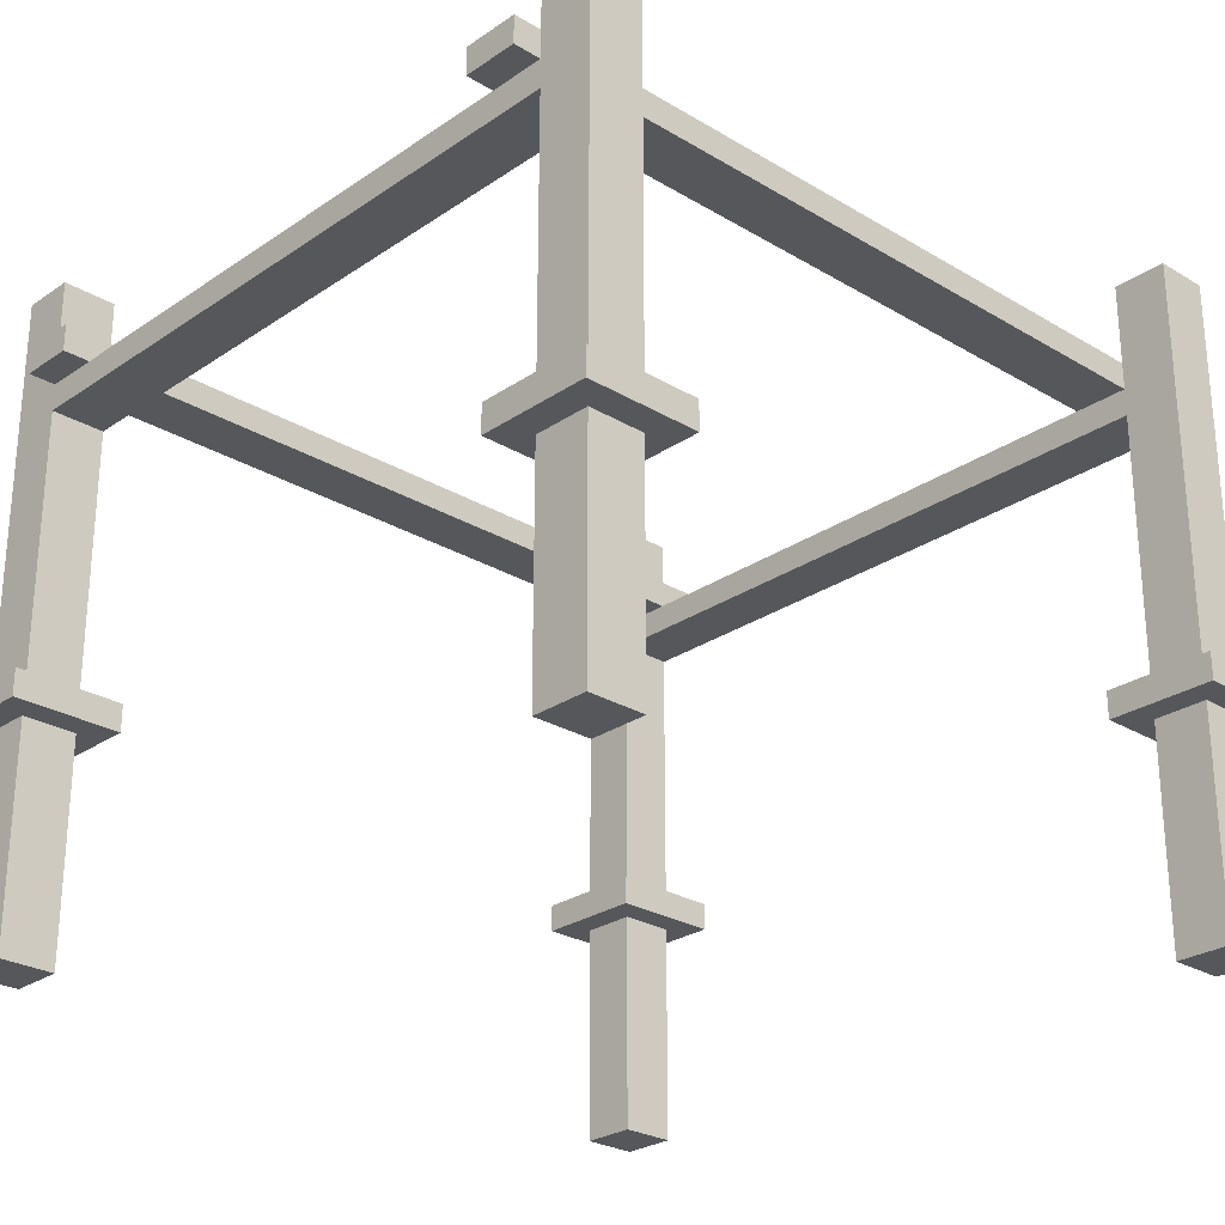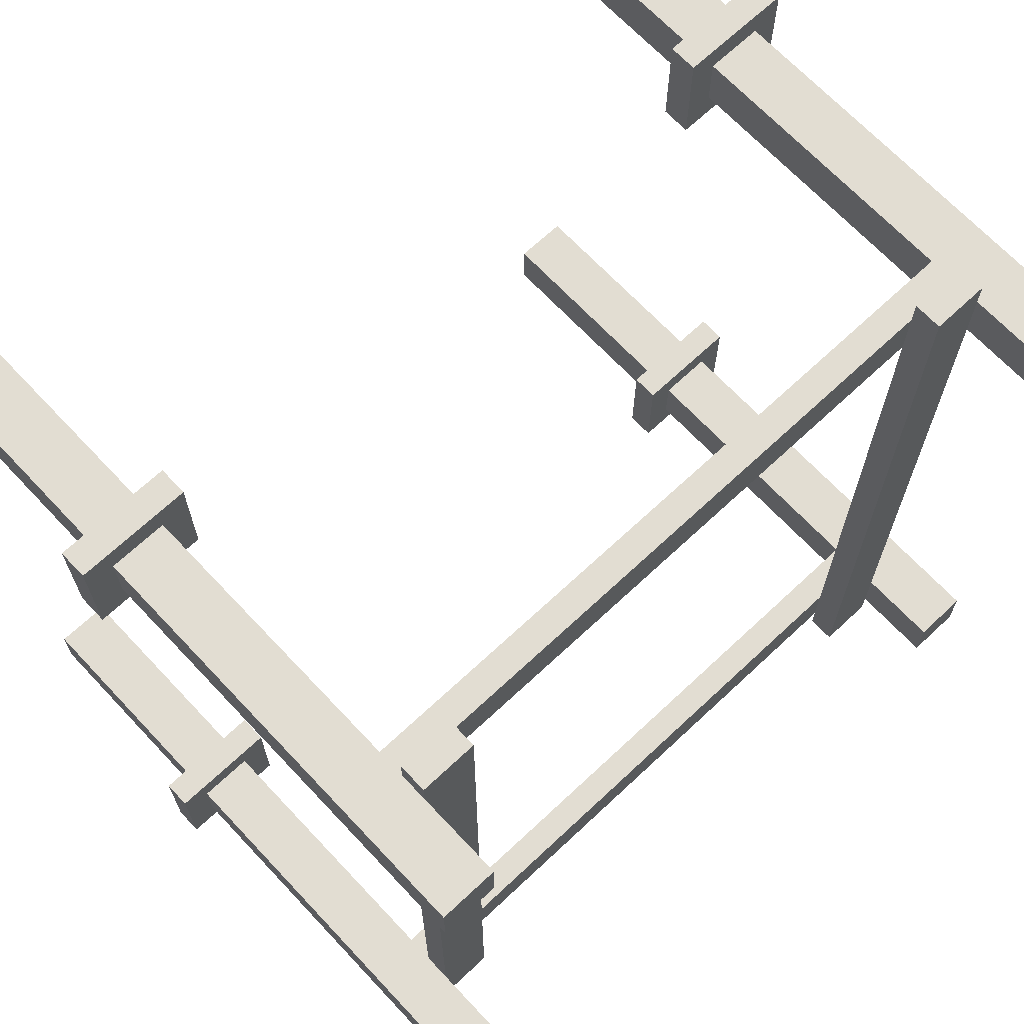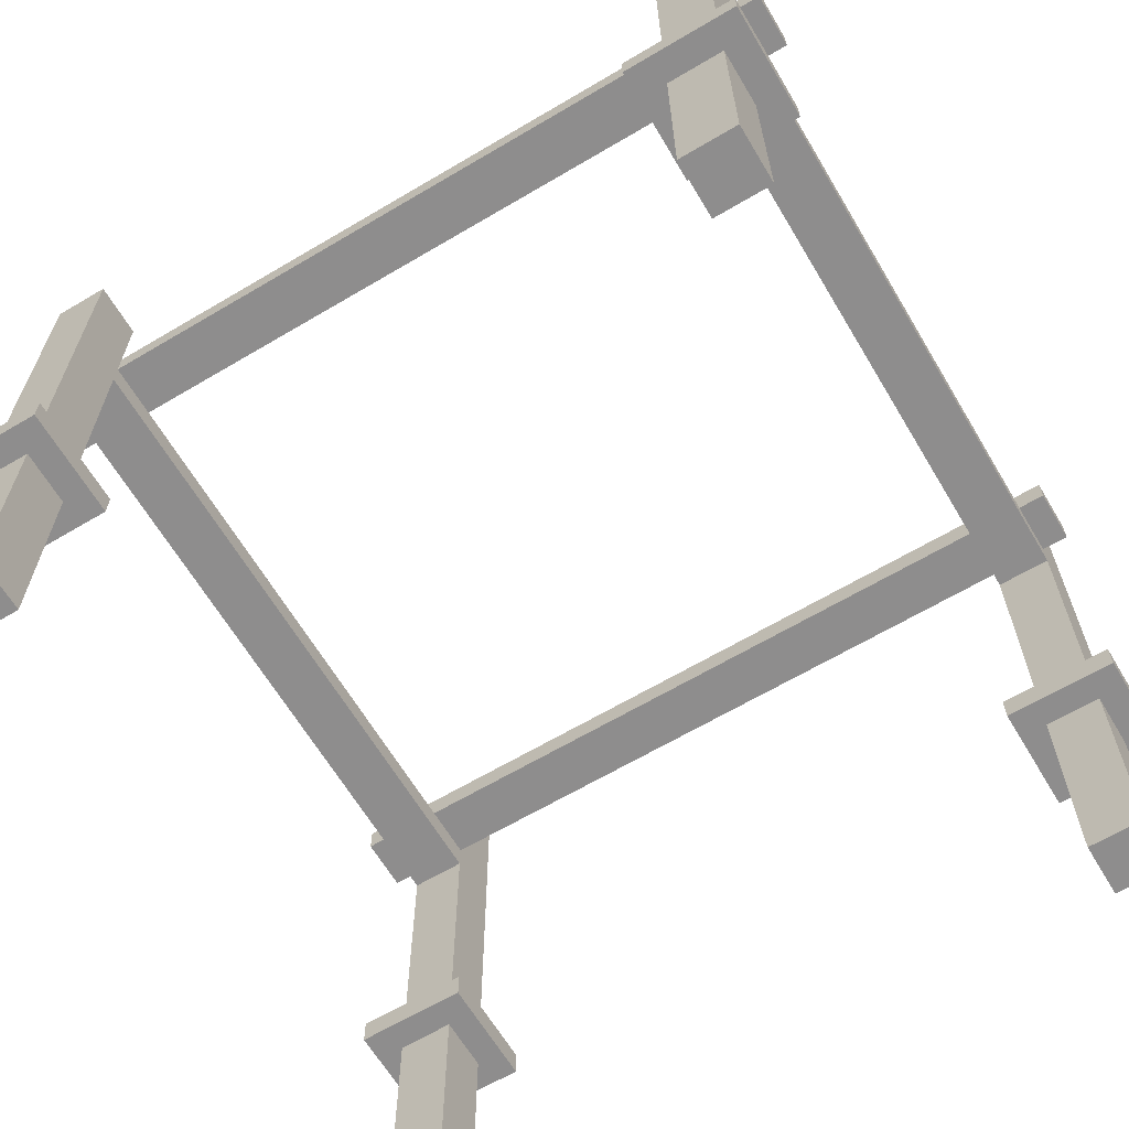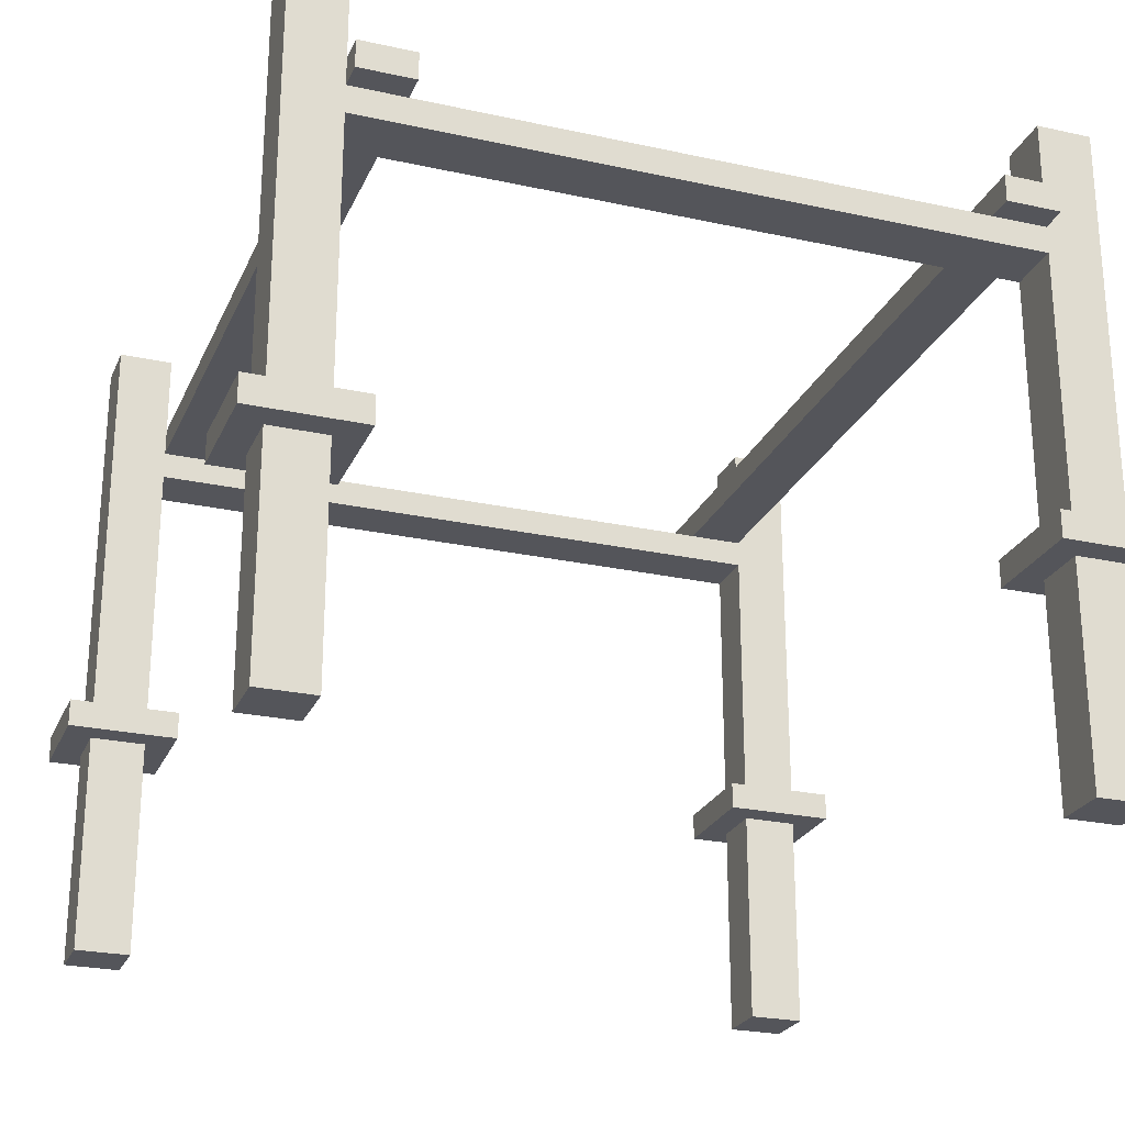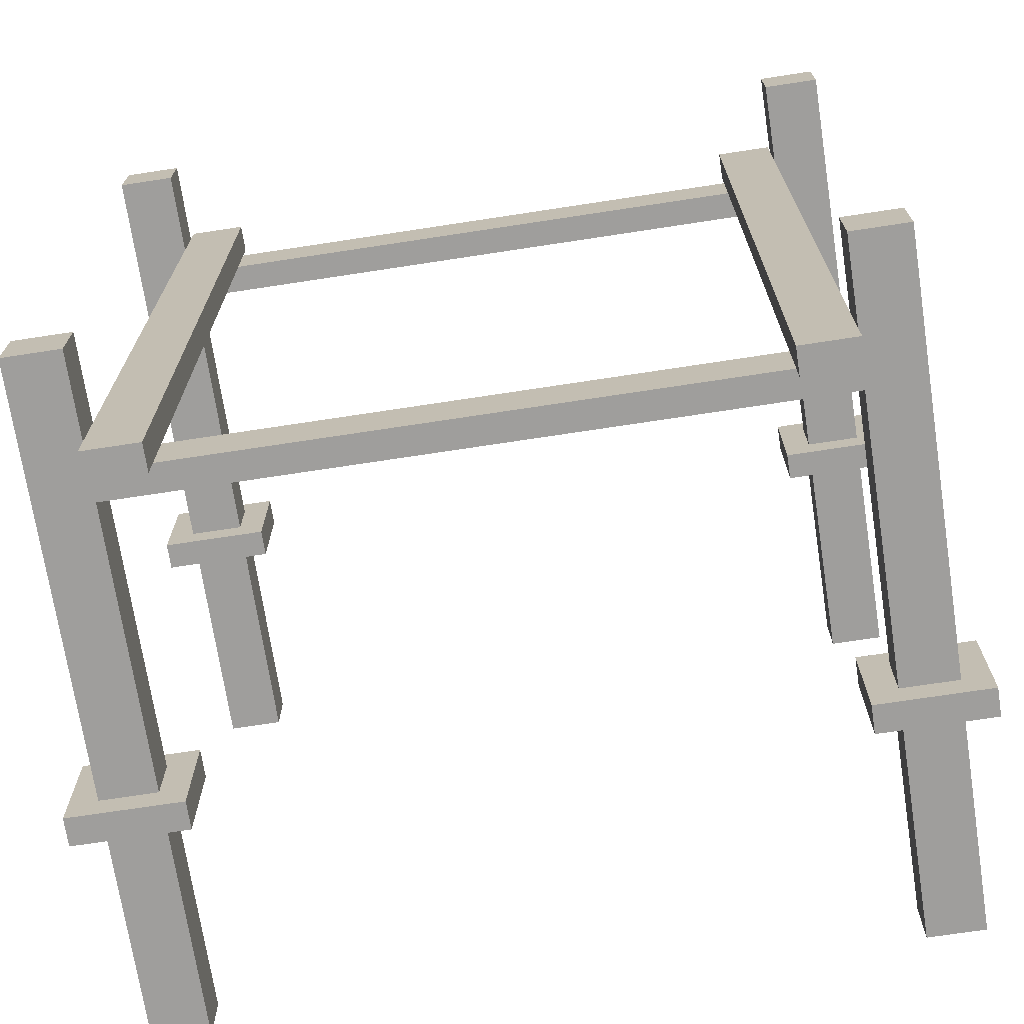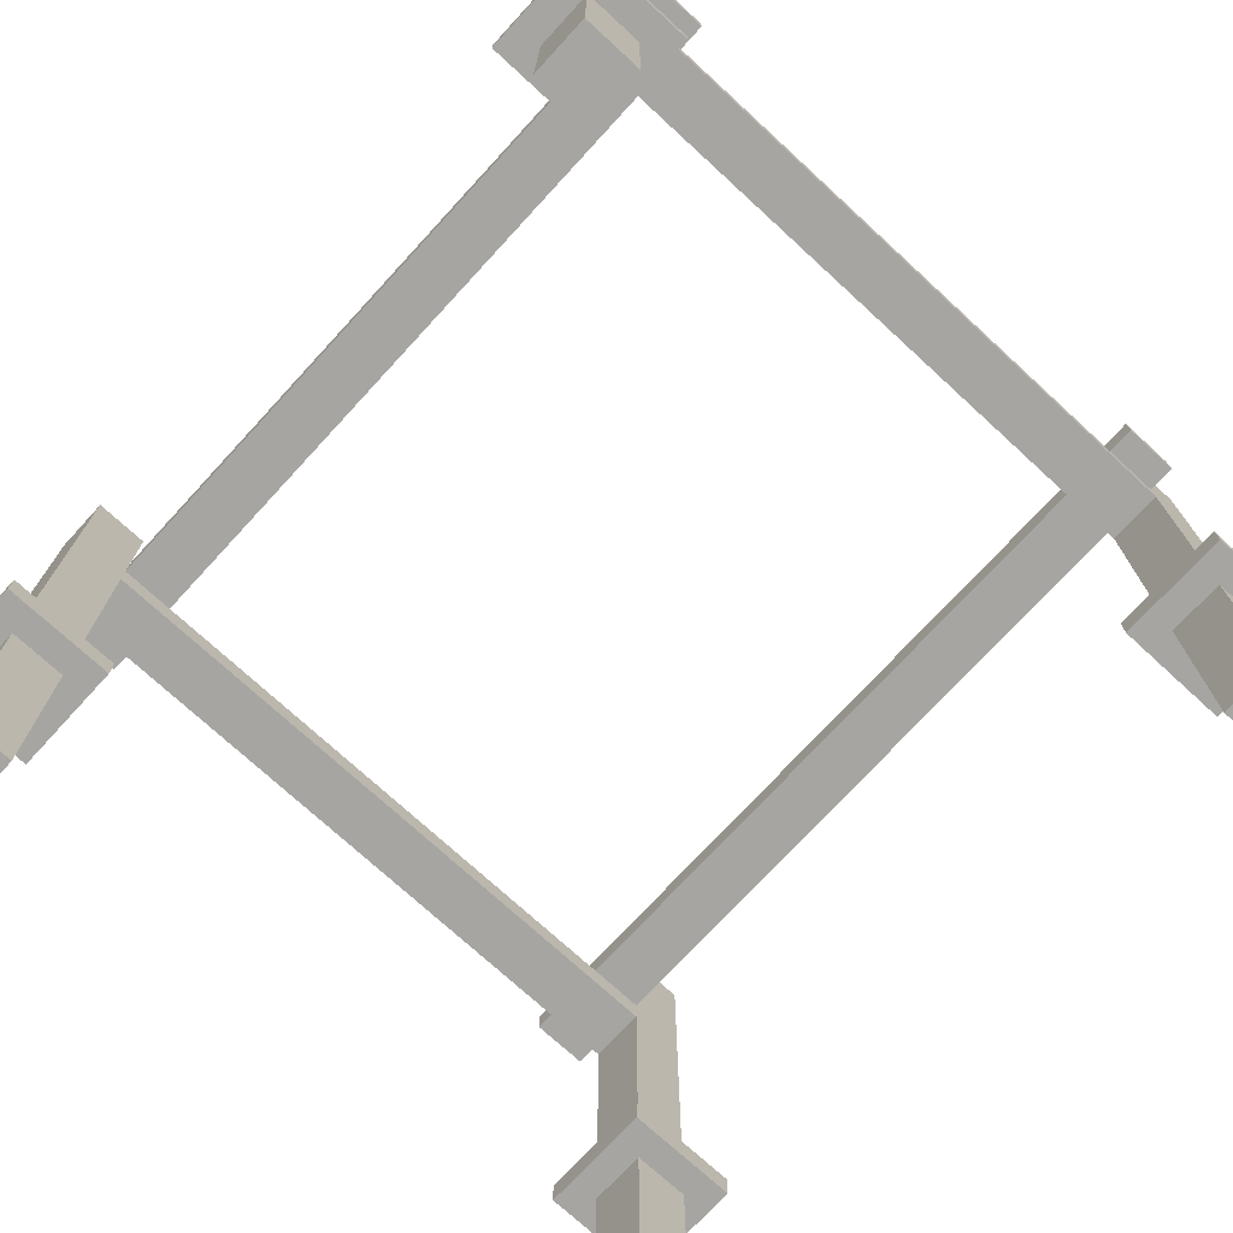
<metadata>
{"format":"obj","ext":"obj","renderer":"f3d","projection":"perspective","resolution":1024,"background":"white","views":[{"elev":-26.5,"azim":46.8,"up":"+Y"},{"elev":68.2,"azim":136.8,"up":"+Z"},{"elev":-64.7,"azim":-59.2,"up":"+Y"},{"elev":-24.9,"azim":160.3,"up":"+Y"},{"elev":-71.1,"azim":-171.3,"up":"+Z"},{"elev":-73.7,"azim":137.4,"up":"+Y"}]}
</metadata>
<code>
g historical chair_3_legs
v -15 8 15
v -15 8 11
v -15 8 -11
v -15 8 -15
v -15 9 15
v -15 9 11
v -15 9 -11
v -15 9 -15
v -14 0 14
v -14 0 12
v -14 0 -12
v -14 0 -14
v -14 8 14
v -14 8 12
v -14 8 -12
v -14 8 -14
v -14 9 14
v -14 9 12
v -14 9 -12
v -14 9 -14
v -14 24 14
v -14 24 12
v -14 24 -12
v -14 24 -14
v -12 20 15
v -12 20 14
v -12 20 12
v -12 20 -12
v -12 20 -14
v -12 20 -15
v -12 21 15
v -12 21 14
v -12 21 12
v -12 21 -12
v -12 21 -14
v -12 21 -15
v 10 20 15
v 10 20 14
v 10 20 12
v 10 20 -12
v 10 20 -14
v 10 20 -15
v 10 21 15
v 10 21 -15
v 11 8 15
v 11 8 11
v 11 8 -11
v 11 8 -15
v 11 9 15
v 11 9 11
v 11 9 -11
v 11 9 -15
v 12 0 14
v 12 0 12
v 12 0 -12
v 12 0 -14
v 12 8 14
v 12 8 12
v 12 8 -12
v 12 8 -14
v 12 9 14
v 12 9 12
v 12 9 -12
v 12 9 -14
v 12 19 14
v 12 19 12
v 12 19 -12
v 12 19 -14
v 12 21 14
v 12 21 12
v 12 21 -12
v 12 21 -14
v 12 24 14
v 12 24 12
v 12 24 -12
v 12 24 -14
v -12 0 14
v -12 0 12
v -12 0 -12
v -12 0 -14
v -12 8 14
v -12 8 12
v -12 8 -12
v -12 8 -14
v -12 9 14
v -12 9 12
v -12 9 -12
v -12 9 -14
v -12 19 14
v -12 19 12
v -12 19 -12
v -12 19 -14
v -12 21 14
v -12 21 12
v -12 21 -12
v -12 21 -14
v -12 24 14
v -12 24 12
v -12 24 -12
v -12 24 -14
v -11 8 15
v -11 8 11
v -11 8 -11
v -11 8 -15
v -11 9 15
v -11 9 11
v -11 9 -11
v -11 9 -15
v -10 20 15
v -10 20 14
v -10 20 12
v -10 20 -12
v -10 20 -14
v -10 20 -15
v -10 21 15
v -10 21 -15
v 12 20 15
v 12 20 14
v 12 20 12
v 12 20 -12
v 12 20 -14
v 12 20 -15
v 12 21 15
v 12 21 14
v 12 21 12
v 12 21 -12
v 12 21 -14
v 12 21 -15
v 14 0 14
v 14 0 12
v 14 0 -12
v 14 0 -14
v 14 8 14
v 14 8 12
v 14 8 -12
v 14 8 -14
v 14 9 14
v 14 9 12
v 14 9 -12
v 14 9 -14
v 14 24 14
v 14 24 12
v 14 24 -12
v 14 24 -14
v 15 8 15
v 15 8 11
v 15 8 -11
v 15 8 -15
v 15 9 15
v 15 9 11
v 15 9 -11
v 15 9 -15
v -15 8 15
v -15 9 15
v -12 20 15
v -12 21 15
v -11 8 15
v -11 9 15
v -10 20 15
v -10 21 15
v 10 20 15
v 10 21 15
v 11 8 15
v 11 9 15
v 12 20 15
v 12 21 15
v 15 8 15
v 15 9 15
v -14 0 14
v -14 8 14
v -14 9 14
v -14 24 14
v -12 0 14
v -12 8 14
v -12 9 14
v -12 19 14
v -12 20 14
v -12 21 14
v -12 24 14
v -10 20 14
v 10 20 14
v 12 0 14
v 12 8 14
v 12 9 14
v 12 19 14
v 12 20 14
v 12 21 14
v 12 24 14
v 14 0 14
v 14 8 14
v 14 9 14
v 14 24 14
v -15 8 -11
v -15 9 -11
v -11 8 -11
v -11 9 -11
v 11 8 -11
v 11 9 -11
v 15 8 -11
v 15 9 -11
v -14 0 -12
v -14 8 -12
v -14 9 -12
v -14 24 -12
v -12 0 -12
v -12 8 -12
v -12 9 -12
v -12 19 -12
v -12 20 -12
v -12 21 -12
v -12 24 -12
v -10 20 -12
v 10 20 -12
v 12 0 -12
v 12 8 -12
v 12 9 -12
v 12 19 -12
v 12 20 -12
v 12 21 -12
v 12 24 -12
v 14 0 -12
v 14 8 -12
v 14 9 -12
v 14 24 -12
v -14 0 12
v -14 8 12
v -14 9 12
v -14 24 12
v -12 0 12
v -12 8 12
v -12 9 12
v -12 19 12
v -12 20 12
v -12 21 12
v -12 24 12
v -10 20 12
v 10 20 12
v 12 0 12
v 12 8 12
v 12 9 12
v 12 19 12
v 12 20 12
v 12 21 12
v 12 24 12
v 14 0 12
v 14 8 12
v 14 9 12
v 14 24 12
v -15 8 11
v -15 9 11
v -11 8 11
v -11 9 11
v 11 8 11
v 11 9 11
v 15 8 11
v 15 9 11
v -14 0 -14
v -14 8 -14
v -14 9 -14
v -14 24 -14
v -12 0 -14
v -12 8 -14
v -12 9 -14
v -12 19 -14
v -12 20 -14
v -12 21 -14
v -12 24 -14
v -10 20 -14
v 10 20 -14
v 12 0 -14
v 12 8 -14
v 12 9 -14
v 12 19 -14
v 12 20 -14
v 12 21 -14
v 12 24 -14
v 14 0 -14
v 14 8 -14
v 14 9 -14
v 14 24 -14
v -15 8 -15
v -15 9 -15
v -12 20 -15
v -12 21 -15
v -11 8 -15
v -11 9 -15
v -10 20 -15
v -10 21 -15
v 10 20 -15
v 10 21 -15
v 11 8 -15
v 11 9 -15
v 12 20 -15
v 12 21 -15
v 15 8 -15
v 15 9 -15
v -14 0 14
v -12 0 14
v 12 0 14
v 14 0 14
v -14 0 12
v -12 0 12
v 12 0 12
v 14 0 12
v -14 0 -12
v -12 0 -12
v 12 0 -12
v 14 0 -12
v -14 0 -14
v -12 0 -14
v 12 0 -14
v 14 0 -14
v -15 8 15
v -11 8 15
v 11 8 15
v 15 8 15
v -14 8 14
v -12 8 14
v 12 8 14
v 14 8 14
v -14 8 12
v -12 8 12
v 12 8 12
v 14 8 12
v -15 8 11
v -11 8 11
v 11 8 11
v 15 8 11
v -15 8 -11
v -11 8 -11
v 11 8 -11
v 15 8 -11
v -14 8 -12
v -12 8 -12
v 12 8 -12
v 14 8 -12
v -14 8 -14
v -12 8 -14
v 12 8 -14
v 14 8 -14
v -15 8 -15
v -11 8 -15
v 11 8 -15
v 15 8 -15
v -12 19 14
v 12 19 14
v -12 19 12
v 12 19 12
v -12 19 -12
v 12 19 -12
v -12 19 -14
v 12 19 -14
v -12 20 15
v -10 20 15
v 10 20 15
v 12 20 15
v -12 20 14
v -10 20 14
v 10 20 14
v 12 20 14
v -12 20 12
v -10 20 12
v 10 20 12
v 12 20 12
v -12 20 -12
v -10 20 -12
v 10 20 -12
v 12 20 -12
v -12 20 -14
v -10 20 -14
v 10 20 -14
v 12 20 -14
v -12 20 -15
v -10 20 -15
v 10 20 -15
v 12 20 -15
v -15 9 15
v -11 9 15
v 11 9 15
v 15 9 15
v -14 9 14
v -12 9 14
v 12 9 14
v 14 9 14
v -14 9 12
v -12 9 12
v 12 9 12
v 14 9 12
v -15 9 11
v -11 9 11
v 11 9 11
v 15 9 11
v -15 9 -11
v -11 9 -11
v 11 9 -11
v 15 9 -11
v -14 9 -12
v -12 9 -12
v 12 9 -12
v 14 9 -12
v -14 9 -14
v -12 9 -14
v 12 9 -14
v 14 9 -14
v -15 9 -15
v -11 9 -15
v 11 9 -15
v 15 9 -15
v -10 20 14
v 10 20 14
v -10 20 12
v 10 20 12
v -10 20 -12
v 10 20 -12
v -10 20 -14
v 10 20 -14
v -12 21 15
v -10 21 15
v 10 21 15
v 12 21 15
v -12 21 14
v 12 21 14
v -12 21 12
v 12 21 12
v -12 21 -12
v 12 21 -12
v -12 21 -14
v 12 21 -14
v -12 21 -15
v -10 21 -15
v 10 21 -15
v 12 21 -15
v -14 24 14
v -12 24 14
v 12 24 14
v 14 24 14
v -14 24 12
v -12 24 12
v 12 24 12
v 14 24 12
v -14 24 -12
v -12 24 -12
v 12 24 -12
v 14 24 -12
v -14 24 -14
v -12 24 -14
v 12 24 -14
v 14 24 -14
f 5 2 1
f 6 2 5
f 7 4 3
f 8 4 7
f 13 10 9
f 14 10 13
f 15 12 11
f 16 12 15
f 21 18 17
f 22 18 21
f 23 20 19
f 24 20 23
f 31 26 25
f 32 26 31
f 33 28 27
f 34 28 33
f 35 30 29
f 36 30 35
f 43 38 37
f 43 42 41
f 43 41 40
f 43 40 39
f 43 39 38
f 44 42 43
f 49 46 45
f 50 46 49
f 51 48 47
f 52 48 51
f 57 54 53
f 58 54 57
f 59 56 55
f 60 56 59
f 65 62 61
f 66 62 65
f 67 64 63
f 68 64 67
f 73 70 69
f 74 70 73
f 75 72 71
f 76 72 75
f 77 78 81
f 81 78 82
f 79 80 83
f 83 80 84
f 85 86 89
f 89 86 90
f 87 88 91
f 91 88 92
f 93 94 97
f 97 94 98
f 95 96 99
f 99 96 100
f 101 102 105
f 105 102 106
f 103 104 107
f 107 104 108
f 109 110 115
f 113 114 115
f 112 113 115
f 111 112 115
f 110 111 115
f 115 114 116
f 117 118 123
f 123 118 124
f 119 120 125
f 125 120 126
f 121 122 127
f 127 122 128
f 129 130 133
f 133 130 134
f 131 132 135
f 135 132 136
f 137 138 141
f 141 138 142
f 139 140 143
f 143 140 144
f 145 146 149
f 149 146 150
f 147 148 151
f 151 148 152
f 157 154 153
f 158 154 157
f 159 156 155
f 160 156 159
f 165 162 161
f 166 162 165
f 167 164 163
f 168 164 167
f 173 170 169
f 174 170 173
f 175 172 171
f 176 172 175
f 177 172 176
f 178 172 177
f 179 172 178
f 180 177 176
f 181 180 176
f 185 181 176
f 186 181 185
f 189 183 182
f 190 183 189
f 191 186 185
f 191 188 187
f 191 185 184
f 191 187 186
f 192 188 191
f 195 194 193
f 196 194 195
f 199 198 197
f 200 198 199
f 205 202 201
f 206 202 205
f 207 204 203
f 208 204 207
f 209 204 208
f 210 204 209
f 211 204 210
f 212 209 208
f 213 212 208
f 217 213 208
f 218 213 217
f 221 215 214
f 222 215 221
f 223 218 217
f 223 220 219
f 223 217 216
f 223 219 218
f 224 220 223
f 225 226 229
f 229 226 230
f 227 228 231
f 231 228 232
f 232 228 233
f 233 228 234
f 234 228 235
f 232 233 236
f 232 236 237
f 232 237 241
f 241 237 242
f 238 239 245
f 245 239 246
f 241 242 247
f 243 244 247
f 240 241 247
f 242 243 247
f 247 244 248
f 249 250 251
f 251 250 252
f 253 254 255
f 255 254 256
f 257 258 261
f 261 258 262
f 259 260 263
f 263 260 264
f 264 260 265
f 265 260 266
f 266 260 267
f 264 265 268
f 264 268 269
f 264 269 273
f 273 269 274
f 270 271 277
f 277 271 278
f 273 274 279
f 275 276 279
f 272 273 279
f 274 275 279
f 279 276 280
f 281 282 285
f 285 282 286
f 283 284 287
f 287 284 288
f 289 290 293
f 293 290 294
f 291 292 295
f 295 292 296
f 301 298 297
f 302 298 301
f 303 300 299
f 304 300 303
f 309 306 305
f 310 306 309
f 311 308 307
f 312 308 311
f 317 314 313
f 318 314 317
f 319 316 315
f 320 316 319
f 321 317 313
f 322 314 318
f 323 319 315
f 324 316 320
f 325 321 313
f 325 322 321
f 326 314 322
f 326 322 325
f 327 324 323
f 327 323 315
f 328 316 324
f 328 324 327
f 333 330 329
f 334 330 333
f 335 332 331
f 336 332 335
f 337 333 329
f 338 330 334
f 339 335 331
f 340 332 336
f 341 337 329
f 341 338 337
f 342 330 338
f 342 338 341
f 343 340 339
f 343 339 331
f 344 332 340
f 344 340 343
f 347 346 345
f 348 346 347
f 351 350 349
f 352 350 351
f 357 354 353
f 358 354 357
f 359 356 355
f 360 356 359
f 365 362 361
f 366 362 365
f 367 364 363
f 368 364 367
f 373 370 369
f 374 370 373
f 375 372 371
f 376 372 375
f 377 378 381
f 381 378 382
f 379 380 383
f 383 380 384
f 377 381 385
f 382 378 386
f 379 383 387
f 384 380 388
f 377 385 389
f 385 386 389
f 386 378 390
f 389 386 390
f 387 388 391
f 379 387 391
f 388 380 392
f 391 388 392
f 393 394 397
f 397 394 398
f 395 396 399
f 399 396 400
f 393 397 401
f 398 394 402
f 395 399 403
f 400 396 404
f 393 401 405
f 401 402 405
f 402 394 406
f 405 402 406
f 403 404 407
f 395 403 407
f 404 396 408
f 407 404 408
f 409 410 411
f 411 410 412
f 413 414 415
f 415 414 416
f 417 418 421
f 419 420 422
f 421 418 423
f 419 422 424
f 423 418 425
f 419 424 426
f 425 418 427
f 419 426 428
f 427 418 429
f 429 418 430
f 419 428 431
f 431 428 432
f 433 434 437
f 437 434 438
f 435 436 439
f 439 436 440
f 441 442 445
f 445 442 446
f 443 444 447
f 447 444 448

</code>
